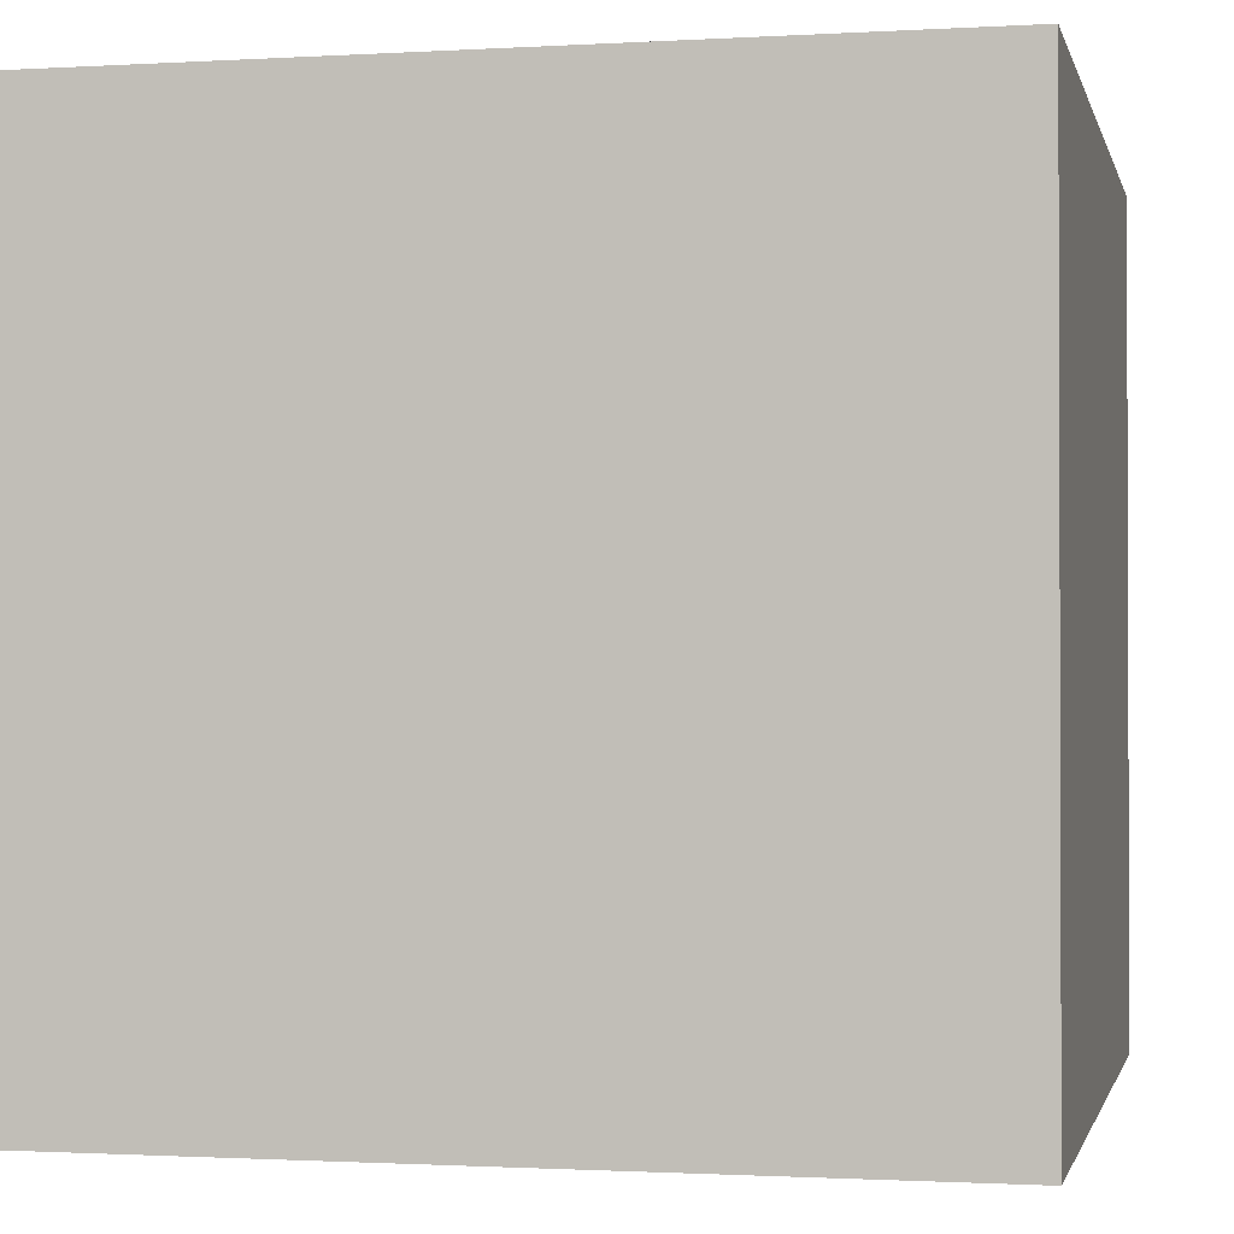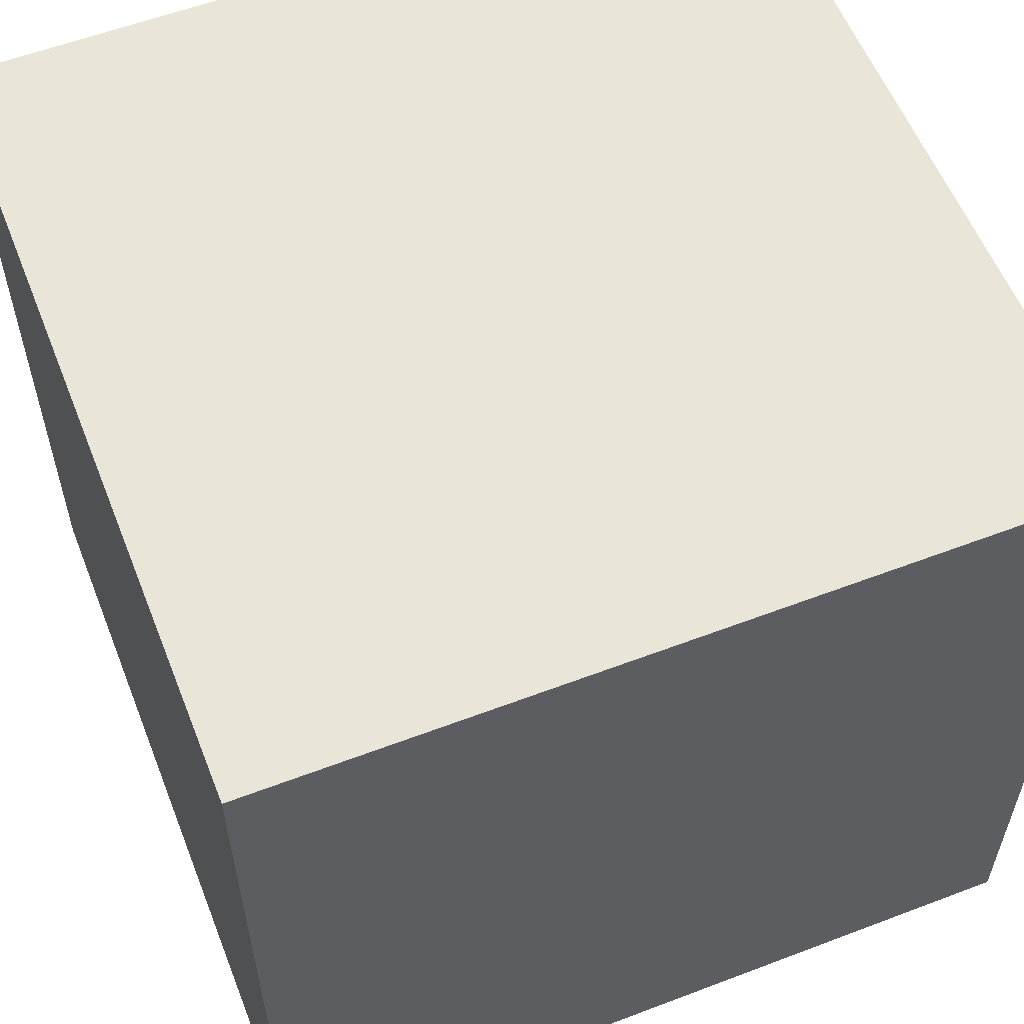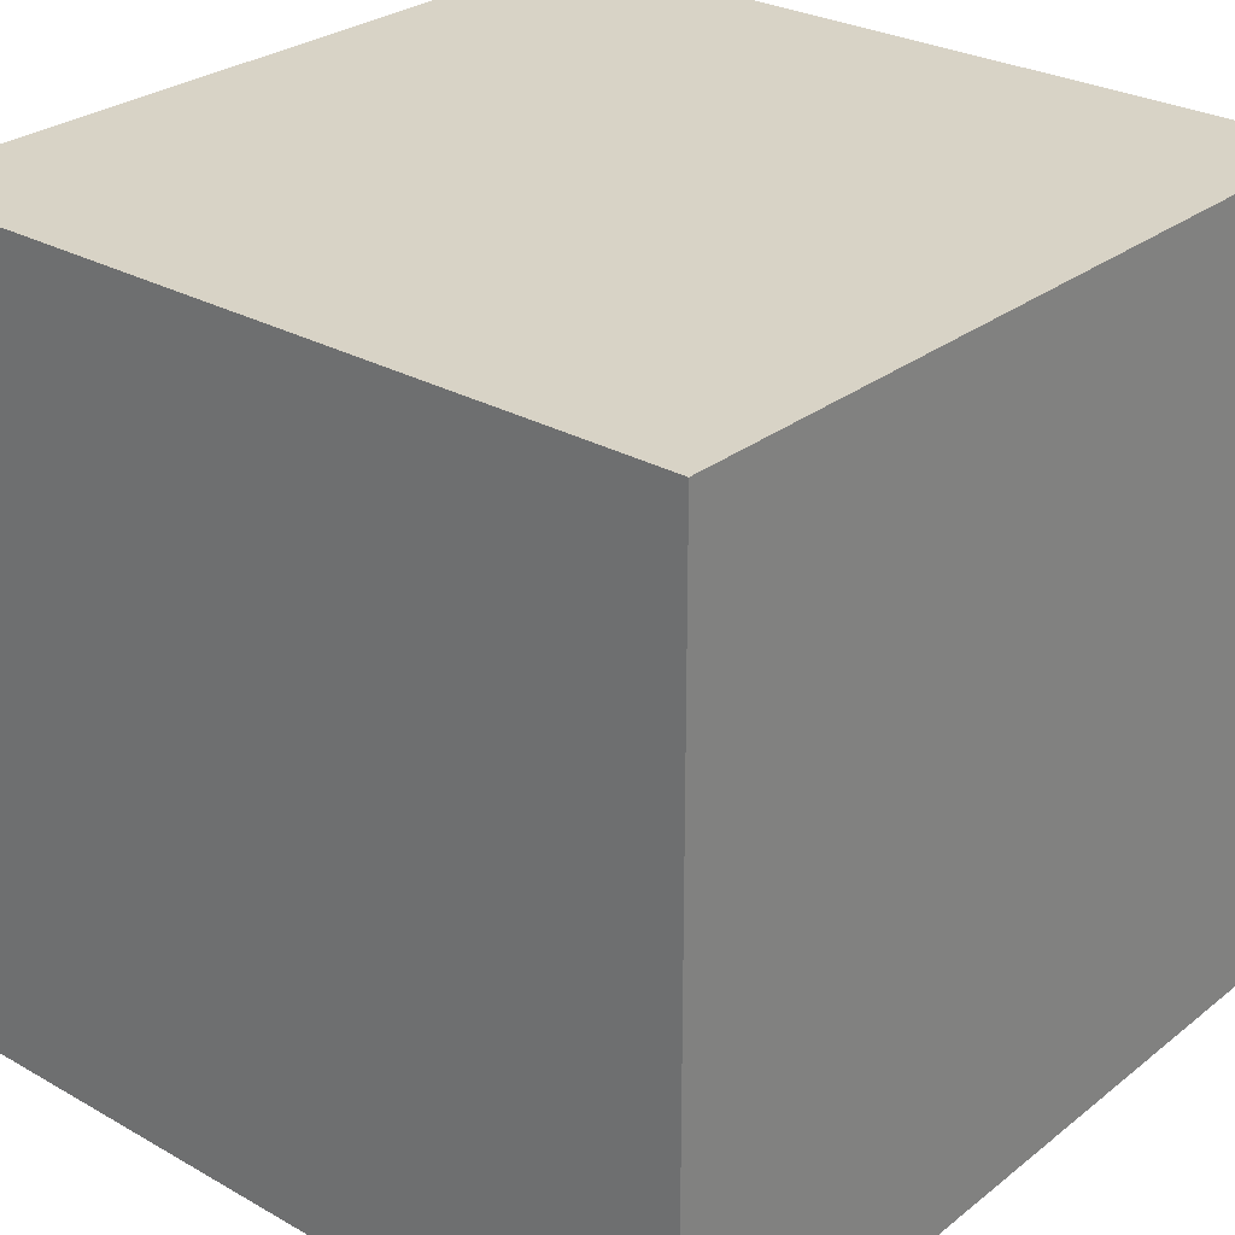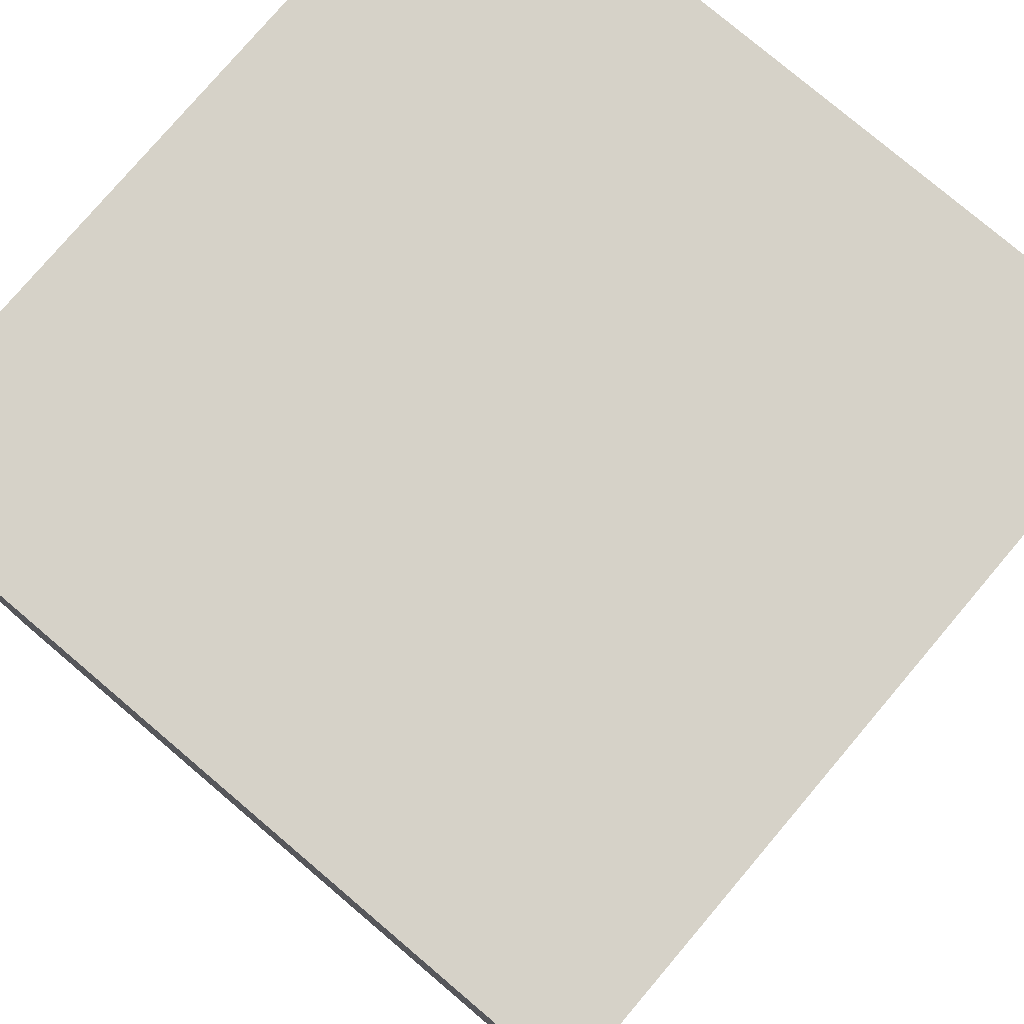
<metadata>
{"format":"obj","ext":"obj","renderer":"f3d","projection":"perspective","resolution":1024,"background":"white","views":[{"elev":-1.2,"azim":12.4,"up":"+Z"},{"elev":57.9,"azim":-111.5,"up":"+Z"},{"elev":28.1,"azim":-139.5,"up":"+Y"},{"elev":78.2,"azim":40.3,"up":"+Y"}]}
</metadata>
<code>
o Cube_Cube.001
v -0.5 -0.5 0.5
v -0.5 0.5 0.5
v -0.5 -0.5 -0.5
v -0.5 0.5 -0.5
v 0.5 -0.5 0.5
v 0.5 0.5 0.5
v 0.5 -0.5 -0.5
v 0.5 0.5 -0.5
v -0.5 -0.5 0
v -0.5 0 0.5
v -0.5 0.5 0
v -0.5 0 -0.5
v 0 -0.5 -0.5
v 0 0.5 -0.5
v 0.5 0 -0.5
v 0.5 -0.5 0
v 0.5 0.5 0
v 0.5 0 0.5
v 0 -0.5 0.5
v 0 0.5 0.5
v 0 0.5 0
v 0 -0.5 0
v 0 0 0.5
v 0.5 0 0
v 0 0 -0.5
v -0.5 0 0
v -0.5 -0.5 0.25
v -0.5 0.25 0.5
v -0.5 0.5 -0.25
v -0.5 -0.25 -0.5
v -0.25 -0.5 -0.5
v 0.25 0.5 -0.5
v 0.5 -0.25 -0.5
v 0.5 -0.5 -0.25
v 0.5 0.5 0.25
v 0.5 -0.25 0.5
v 0.25 -0.5 0.5
v -0.25 0.5 0.5
v -0.5 -0.5 -0.25
v -0.5 -0.25 0.5
v -0.5 0.5 0.25
v -0.5 0.25 -0.5
v 0.25 -0.5 -0.5
v -0.25 0.5 -0.5
v 0.5 0.25 -0.5
v 0.5 -0.5 0.25
v 0.5 0.5 -0.25
v 0.5 0.25 0.5
v -0.25 -0.5 0.5
v 0.25 0.5 0.5
v 0 0.5 0.25
v 0 0.5 -0.25
v 0.25 0.5 0
v -0.25 0.5 0
v 0 -0.5 0.25
v 0 -0.5 -0.25
v -0.25 -0.5 0
v 0.25 -0.5 0
v -0.25 0 0.5
v 0.25 0 0.5
v 0 -0.25 0.5
v 0 0.25 0.5
v 0.5 0 0.25
v 0.5 0 -0.25
v 0.5 -0.25 0
v 0.5 0.25 0
v 0.25 0 -0.5
v -0.25 0 -0.5
v 0 -0.25 -0.5
v 0 0.25 -0.5
v -0.5 0 -0.25
v -0.5 0 0.25
v -0.5 -0.25 0
v -0.5 0.25 0
v -0.5 0.25 0.25
v -0.5 -0.25 0.25
v -0.5 -0.25 -0.25
v -0.25 0.25 -0.5
v -0.25 -0.25 -0.5
v 0.25 -0.25 -0.5
v 0.5 0.25 -0.25
v 0.5 -0.25 -0.25
v 0.5 -0.25 0.25
v 0.25 0.25 0.5
v 0.25 -0.25 0.5
v -0.25 -0.25 0.5
v 0.25 -0.5 -0.25
v -0.25 -0.5 -0.25
v -0.25 -0.5 0.25
v -0.25 0.5 -0.25
v 0.25 0.5 -0.25
v 0.25 0.5 0.25
v -0.25 0.5 0.25
v 0.25 -0.5 0.25
v -0.25 0.25 0.5
v 0.5 0.25 0.25
v 0.25 0.25 -0.5
v -0.5 0.25 -0.25
v -0.5 -0.5 0.375
v -0.5 0.375 0.5
v -0.5 0.5 -0.375
v -0.5 -0.375 -0.5
v -0.375 -0.5 -0.5
v 0.375 0.5 -0.5
v 0.5 -0.375 -0.5
v 0.5 -0.5 -0.375
v 0.5 0.5 0.375
v 0.5 -0.375 0.5
v 0.375 -0.5 0.5
v -0.375 0.5 0.5
v -0.5 -0.5 -0.125
v -0.5 -0.125 0.5
v -0.5 0.5 0.125
v -0.5 0.125 -0.5
v 0.125 -0.5 -0.5
v -0.125 0.5 -0.5
v 0.5 0.125 -0.5
v 0.5 -0.5 0.125
v 0.5 0.5 -0.125
v 0.5 0.125 0.5
v -0.125 -0.5 0.5
v 0.125 0.5 0.5
v 0 0.5 0.375
v 0 0.5 -0.125
v 0.375 0.5 0
v -0.125 0.5 0
v 0 -0.5 0.375
v 0 -0.5 -0.125
v -0.375 -0.5 0
v 0.125 -0.5 0
v -0.375 0 0.5
v 0.125 0 0.5
v 0 -0.375 0.5
v 0 0.125 0.5
v 0.5 0 0.375
v 0.5 0 -0.125
v 0.5 -0.375 0
v 0.5 0.125 0
v 0.375 0 -0.5
v -0.125 0 -0.5
v 0 -0.375 -0.5
v 0 0.125 -0.5
v -0.5 0 -0.375
v -0.5 0 0.125
v -0.5 -0.375 0
v -0.5 0.125 0
v -0.5 -0.5 0.125
v -0.5 0.125 0.5
v -0.5 0.5 -0.125
v -0.5 -0.125 -0.5
v -0.125 -0.5 -0.5
v 0.125 0.5 -0.5
v 0.5 -0.125 -0.5
v 0.5 -0.5 -0.125
v 0.5 0.5 0.125
v 0.5 -0.125 0.5
v 0.125 -0.5 0.5
v -0.125 0.5 0.5
v -0.5 -0.5 -0.375
v -0.5 -0.375 0.5
v -0.5 0.5 0.375
v -0.5 0.375 -0.5
v 0.375 -0.5 -0.5
v -0.375 0.5 -0.5
v 0.5 0.375 -0.5
v 0.5 -0.5 0.375
v 0.5 0.5 -0.375
v 0.5 0.375 0.5
v -0.375 -0.5 0.5
v 0.375 0.5 0.5
v 0 0.5 0.125
v 0 0.5 -0.375
v 0.125 0.5 0
v -0.375 0.5 0
v 0 -0.5 0.125
v 0 -0.5 -0.375
v -0.125 -0.5 0
v 0.375 -0.5 0
v -0.125 0 0.5
v 0.375 0 0.5
v 0 -0.125 0.5
v 0 0.375 0.5
v 0.5 0 0.125
v 0.5 0 -0.375
v 0.5 -0.125 0
v 0.5 0.375 0
v 0.125 0 -0.5
v -0.375 0 -0.5
v 0 -0.125 -0.5
v 0 0.375 -0.5
v -0.5 0 -0.125
v -0.5 0 0.375
v -0.5 -0.125 0
v -0.5 0.375 0
v -0.5 0.25 0.125
v -0.5 0.25 0.375
v -0.5 0.125 0.25
v -0.5 0.375 0.25
v -0.5 -0.25 0.125
v -0.5 -0.25 0.375
v -0.5 -0.375 0.25
v -0.5 -0.125 0.25
v -0.5 -0.25 -0.375
v -0.5 -0.25 -0.125
v -0.5 -0.375 -0.25
v -0.5 -0.125 -0.25
v -0.125 0.25 -0.5
v -0.375 0.25 -0.5
v -0.25 0.125 -0.5
v -0.25 0.375 -0.5
v -0.125 -0.25 -0.5
v -0.375 -0.25 -0.5
v -0.25 -0.375 -0.5
v -0.25 -0.125 -0.5
v 0.375 -0.25 -0.5
v 0.125 -0.25 -0.5
v 0.25 -0.375 -0.5
v 0.25 -0.125 -0.5
v 0.5 0.25 -0.125
v 0.5 0.25 -0.375
v 0.5 0.125 -0.25
v 0.5 0.375 -0.25
v 0.5 -0.25 -0.125
v 0.5 -0.25 -0.375
v 0.5 -0.375 -0.25
v 0.5 -0.125 -0.25
v 0.5 -0.25 0.375
v 0.5 -0.25 0.125
v 0.5 -0.375 0.25
v 0.5 -0.125 0.25
v 0.125 0.25 0.5
v 0.375 0.25 0.5
v 0.25 0.125 0.5
v 0.25 0.375 0.5
v 0.125 -0.25 0.5
v 0.375 -0.25 0.5
v 0.25 -0.375 0.5
v 0.25 -0.125 0.5
v -0.375 -0.25 0.5
v -0.125 -0.25 0.5
v -0.25 -0.375 0.5
v -0.25 -0.125 0.5
v 0.25 -0.5 -0.125
v 0.25 -0.5 -0.375
v 0.125 -0.5 -0.25
v 0.375 -0.5 -0.25
v -0.25 -0.5 -0.125
v -0.25 -0.5 -0.375
v -0.375 -0.5 -0.25
v -0.125 -0.5 -0.25
v -0.25 -0.5 0.375
v -0.25 -0.5 0.125
v -0.375 -0.5 0.25
v -0.125 -0.5 0.25
v -0.25 0.5 -0.125
v -0.25 0.5 -0.375
v -0.125 0.5 -0.25
v -0.375 0.5 -0.25
v 0.25 0.5 -0.125
v 0.25 0.5 -0.375
v 0.375 0.5 -0.25
v 0.125 0.5 -0.25
v 0.25 0.5 0.375
v 0.25 0.5 0.125
v 0.375 0.5 0.25
v 0.125 0.5 0.25
v -0.25 0.5 0.375
v -0.25 0.5 0.125
v -0.125 0.5 0.25
v -0.375 0.5 0.25
v 0.25 -0.5 0.375
v 0.25 -0.5 0.125
v 0.125 -0.5 0.25
v 0.375 -0.5 0.25
v -0.375 0.25 0.5
v -0.125 0.25 0.5
v -0.25 0.125 0.5
v -0.25 0.375 0.5
v 0.5 0.25 0.375
v 0.5 0.25 0.125
v 0.5 0.125 0.25
v 0.5 0.375 0.25
v 0.375 0.25 -0.5
v 0.125 0.25 -0.5
v 0.25 0.125 -0.5
v 0.25 0.375 -0.5
v -0.5 0.25 -0.375
v -0.5 0.25 -0.125
v -0.5 0.125 -0.25
v -0.5 0.375 -0.25
v -0.5 0.375 -0.125
v -0.5 0.125 -0.125
v -0.5 0.125 -0.375
v 0.125 0.375 -0.5
v 0.125 0.125 -0.5
v 0.375 0.125 -0.5
v 0.5 0.375 0.125
v 0.5 0.125 0.125
v 0.5 0.125 0.375
v -0.125 0.375 0.5
v -0.125 0.125 0.5
v -0.375 0.125 0.5
v 0.375 -0.5 0.125
v 0.125 -0.5 0.125
v 0.125 -0.5 0.375
v -0.375 0.5 0.125
v -0.125 0.5 0.125
v -0.125 0.5 0.375
v 0.125 0.5 0.125
v 0.375 0.5 0.125
v 0.375 0.5 0.375
v 0.125 0.5 -0.375
v 0.375 0.5 -0.375
v 0.375 0.5 -0.125
v -0.375 0.5 -0.375
v -0.125 0.5 -0.375
v -0.125 0.5 -0.125
v -0.125 -0.5 0.125
v -0.375 -0.5 0.125
v -0.375 -0.5 0.375
v -0.125 -0.5 -0.375
v -0.375 -0.5 -0.375
v -0.375 -0.5 -0.125
v 0.375 -0.5 -0.375
v 0.125 -0.5 -0.375
v 0.125 -0.5 -0.125
v -0.125 -0.125 0.5
v -0.125 -0.375 0.5
v -0.375 -0.375 0.5
v 0.375 -0.125 0.5
v 0.375 -0.375 0.5
v 0.125 -0.375 0.5
v 0.375 0.375 0.5
v 0.375 0.125 0.5
v 0.125 0.125 0.5
v 0.5 -0.125 0.125
v 0.5 -0.375 0.125
v 0.5 -0.375 0.375
v 0.5 -0.125 -0.375
v 0.5 -0.375 -0.375
v 0.5 -0.375 -0.125
v 0.5 0.375 -0.375
v 0.5 0.125 -0.375
v 0.5 0.125 -0.125
v 0.125 -0.125 -0.5
v 0.125 -0.375 -0.5
v 0.375 -0.375 -0.5
v -0.375 -0.125 -0.5
v -0.375 -0.375 -0.5
v -0.125 -0.375 -0.5
v -0.375 0.375 -0.5
v -0.375 0.125 -0.5
v -0.125 0.125 -0.5
v -0.5 -0.125 -0.125
v -0.5 -0.375 -0.125
v -0.5 -0.375 -0.375
v -0.5 -0.125 0.375
v -0.5 -0.375 0.375
v -0.5 -0.375 0.125
v -0.5 0.375 0.375
v -0.5 0.125 0.375
v -0.5 0.125 0.125
v -0.5 0.375 0.125
v -0.5 -0.125 0.125
v -0.5 -0.125 -0.375
v -0.125 0.375 -0.5
v -0.125 -0.125 -0.5
v 0.375 -0.125 -0.5
v 0.5 0.375 -0.125
v 0.5 -0.125 -0.125
v 0.5 -0.125 0.375
v 0.125 0.375 0.5
v 0.125 -0.125 0.5
v -0.375 -0.125 0.5
v 0.375 -0.5 -0.125
v -0.125 -0.5 -0.125
v -0.125 -0.5 0.375
v -0.375 0.5 -0.125
v 0.125 0.5 -0.125
v 0.125 0.5 0.375
v -0.375 0.5 0.375
v 0.375 -0.5 0.375
v -0.375 0.375 0.5
v 0.5 0.375 0.375
v 0.375 0.375 -0.5
v -0.5 0.375 -0.375
f 386 101 4 162
f 385 104 8 165
f 384 107 6 168
f 383 110 2 100
f 382 166 5 109
f 381 161 2 110
f 380 123 20 122
f 379 124 21 173
f 378 149 11 174
f 377 127 19 121
f 376 128 22 177
f 375 154 16 178
f 374 131 10 112
f 373 132 23 181
f 372 122 20 182
f 371 135 18 156
f 370 136 24 185
f 369 119 17 186
f 368 139 15 153
f 367 140 25 189
f 366 116 14 190
f 365 143 12 150
f 364 144 26 193
f 363 113 11 194
f 362 195 74 146
f 361 196 75 197
f 360 161 41 198
f 359 199 73 145
f 358 200 76 201
f 357 192 72 202
f 356 203 30 102
f 355 204 77 205
f 354 191 71 206
f 353 207 70 142
f 352 208 78 209
f 351 164 44 210
f 350 211 69 141
f 349 212 79 213
f 348 188 68 214
f 347 215 33 105
f 346 216 80 217
f 345 187 67 218
f 344 219 66 138
f 343 220 81 221
f 342 167 47 222
f 341 223 65 137
f 340 224 82 225
f 339 184 64 226
f 338 227 36 108
f 337 228 83 229
f 336 183 63 230
f 335 231 62 134
f 334 232 84 233
f 333 170 50 234
f 332 235 61 133
f 331 236 85 237
f 330 180 60 238
f 329 239 40 160
f 328 240 86 241
f 327 179 59 242
f 326 243 58 130
f 325 244 87 245
f 324 106 34 246
f 323 247 57 129
f 322 248 88 249
f 321 176 56 250
f 320 251 49 169
f 319 252 89 253
f 318 175 55 254
f 317 255 54 126
f 316 256 90 257
f 315 101 29 258
f 314 259 53 125
f 313 260 91 261
f 312 172 52 262
f 311 263 50 170
f 310 264 92 265
f 309 171 51 266
f 308 267 38 158
f 307 268 93 269
f 306 113 41 270
f 305 271 37 157
f 304 272 94 273
f 303 118 46 274
f 302 275 28 148
f 301 276 95 277
f 300 158 38 278
f 299 279 48 120
f 298 280 96 281
f 297 155 35 282
f 296 283 45 117
f 295 284 97 285
f 294 152 32 286
f 293 287 42 114
f 292 288 98 289
f 291 149 29 290
f 288 291 290 98
f 74 194 291 288
f 194 11 149 291
f 191 292 289 71
f 26 146 292 191
f 146 74 288 292
f 143 293 114 12
f 71 289 293 143
f 289 98 287 293
f 284 294 286 97
f 70 190 294 284
f 190 14 152 294
f 187 295 285 67
f 25 142 295 187
f 142 70 284 295
f 139 296 117 15
f 67 285 296 139
f 285 97 283 296
f 280 297 282 96
f 66 186 297 280
f 186 17 155 297
f 183 298 281 63
f 24 138 298 183
f 138 66 280 298
f 135 299 120 18
f 63 281 299 135
f 281 96 279 299
f 276 300 278 95
f 62 182 300 276
f 182 20 158 300
f 179 301 277 59
f 23 134 301 179
f 134 62 276 301
f 131 302 148 10
f 59 277 302 131
f 277 95 275 302
f 272 303 274 94
f 58 178 303 272
f 178 16 118 303
f 175 304 273 55
f 22 130 304 175
f 130 58 272 304
f 127 305 157 19
f 55 273 305 127
f 273 94 271 305
f 268 306 270 93
f 54 174 306 268
f 174 11 113 306
f 171 307 269 51
f 21 126 307 171
f 126 54 268 307
f 123 308 158 20
f 51 269 308 123
f 269 93 267 308
f 264 309 266 92
f 53 173 309 264
f 173 21 171 309
f 155 310 265 35
f 17 125 310 155
f 125 53 264 310
f 107 311 170 6
f 35 265 311 107
f 265 92 263 311
f 260 312 262 91
f 32 152 312 260
f 152 14 172 312
f 167 313 261 47
f 8 104 313 167
f 104 32 260 313
f 119 314 125 17
f 47 261 314 119
f 261 91 259 314
f 256 315 258 90
f 44 164 315 256
f 164 4 101 315
f 172 316 257 52
f 14 116 316 172
f 116 44 256 316
f 124 317 126 21
f 52 257 317 124
f 257 90 255 317
f 252 318 254 89
f 57 177 318 252
f 177 22 175 318
f 147 319 253 27
f 9 129 319 147
f 129 57 252 319
f 99 320 169 1
f 27 253 320 99
f 253 89 251 320
f 248 321 250 88
f 31 151 321 248
f 151 13 176 321
f 159 322 249 39
f 3 103 322 159
f 103 31 248 322
f 111 323 129 9
f 39 249 323 111
f 249 88 247 323
f 244 324 246 87
f 43 163 324 244
f 163 7 106 324
f 176 325 245 56
f 13 115 325 176
f 115 43 244 325
f 128 326 130 22
f 56 245 326 128
f 245 87 243 326
f 240 327 242 86
f 61 181 327 240
f 181 23 179 327
f 121 328 241 49
f 19 133 328 121
f 133 61 240 328
f 169 329 160 1
f 49 241 329 169
f 241 86 239 329
f 236 330 238 85
f 36 156 330 236
f 156 18 180 330
f 109 331 237 37
f 5 108 331 109
f 108 36 236 331
f 157 332 133 19
f 37 237 332 157
f 237 85 235 332
f 232 333 234 84
f 48 168 333 232
f 168 6 170 333
f 180 334 233 60
f 18 120 334 180
f 120 48 232 334
f 132 335 134 23
f 60 233 335 132
f 233 84 231 335
f 228 336 230 83
f 65 185 336 228
f 185 24 183 336
f 118 337 229 46
f 16 137 337 118
f 137 65 228 337
f 166 338 108 5
f 46 229 338 166
f 229 83 227 338
f 224 339 226 82
f 33 153 339 224
f 153 15 184 339
f 106 340 225 34
f 7 105 340 106
f 105 33 224 340
f 154 341 137 16
f 34 225 341 154
f 225 82 223 341
f 220 342 222 81
f 45 165 342 220
f 165 8 167 342
f 184 343 221 64
f 15 117 343 184
f 117 45 220 343
f 136 344 138 24
f 64 221 344 136
f 221 81 219 344
f 216 345 218 80
f 69 189 345 216
f 189 25 187 345
f 115 346 217 43
f 13 141 346 115
f 141 69 216 346
f 163 347 105 7
f 43 217 347 163
f 217 80 215 347
f 212 348 214 79
f 30 150 348 212
f 150 12 188 348
f 103 349 213 31
f 3 102 349 103
f 102 30 212 349
f 151 350 141 13
f 31 213 350 151
f 213 79 211 350
f 208 351 210 78
f 42 162 351 208
f 162 4 164 351
f 188 352 209 68
f 12 114 352 188
f 114 42 208 352
f 140 353 142 25
f 68 209 353 140
f 209 78 207 353
f 204 354 206 77
f 73 193 354 204
f 193 26 191 354
f 111 355 205 39
f 9 145 355 111
f 145 73 204 355
f 159 356 102 3
f 39 205 356 159
f 205 77 203 356
f 200 357 202 76
f 40 112 357 200
f 112 10 192 357
f 99 358 201 27
f 1 160 358 99
f 160 40 200 358
f 147 359 145 9
f 27 201 359 147
f 201 76 199 359
f 196 360 198 75
f 28 100 360 196
f 100 2 161 360
f 192 361 197 72
f 10 148 361 192
f 148 28 196 361
f 144 362 146 26
f 72 197 362 144
f 197 75 195 362
f 195 363 194 74
f 75 198 363 195
f 198 41 113 363
f 199 364 193 73
f 76 202 364 199
f 202 72 144 364
f 203 365 150 30
f 77 206 365 203
f 206 71 143 365
f 207 366 190 70
f 78 210 366 207
f 210 44 116 366
f 211 367 189 69
f 79 214 367 211
f 214 68 140 367
f 215 368 153 33
f 80 218 368 215
f 218 67 139 368
f 219 369 186 66
f 81 222 369 219
f 222 47 119 369
f 223 370 185 65
f 82 226 370 223
f 226 64 136 370
f 227 371 156 36
f 83 230 371 227
f 230 63 135 371
f 231 372 182 62
f 84 234 372 231
f 234 50 122 372
f 235 373 181 61
f 85 238 373 235
f 238 60 132 373
f 239 374 112 40
f 86 242 374 239
f 242 59 131 374
f 243 375 178 58
f 87 246 375 243
f 246 34 154 375
f 247 376 177 57
f 88 250 376 247
f 250 56 128 376
f 251 377 121 49
f 89 254 377 251
f 254 55 127 377
f 255 378 174 54
f 90 258 378 255
f 258 29 149 378
f 259 379 173 53
f 91 262 379 259
f 262 52 124 379
f 263 380 122 50
f 92 266 380 263
f 266 51 123 380
f 267 381 110 38
f 93 270 381 267
f 270 41 161 381
f 271 382 109 37
f 94 274 382 271
f 274 46 166 382
f 275 383 100 28
f 95 278 383 275
f 278 38 110 383
f 279 384 168 48
f 96 282 384 279
f 282 35 107 384
f 283 385 165 45
f 97 286 385 283
f 286 32 104 385
f 287 386 162 42
f 98 290 386 287
f 290 29 101 386

</code>
